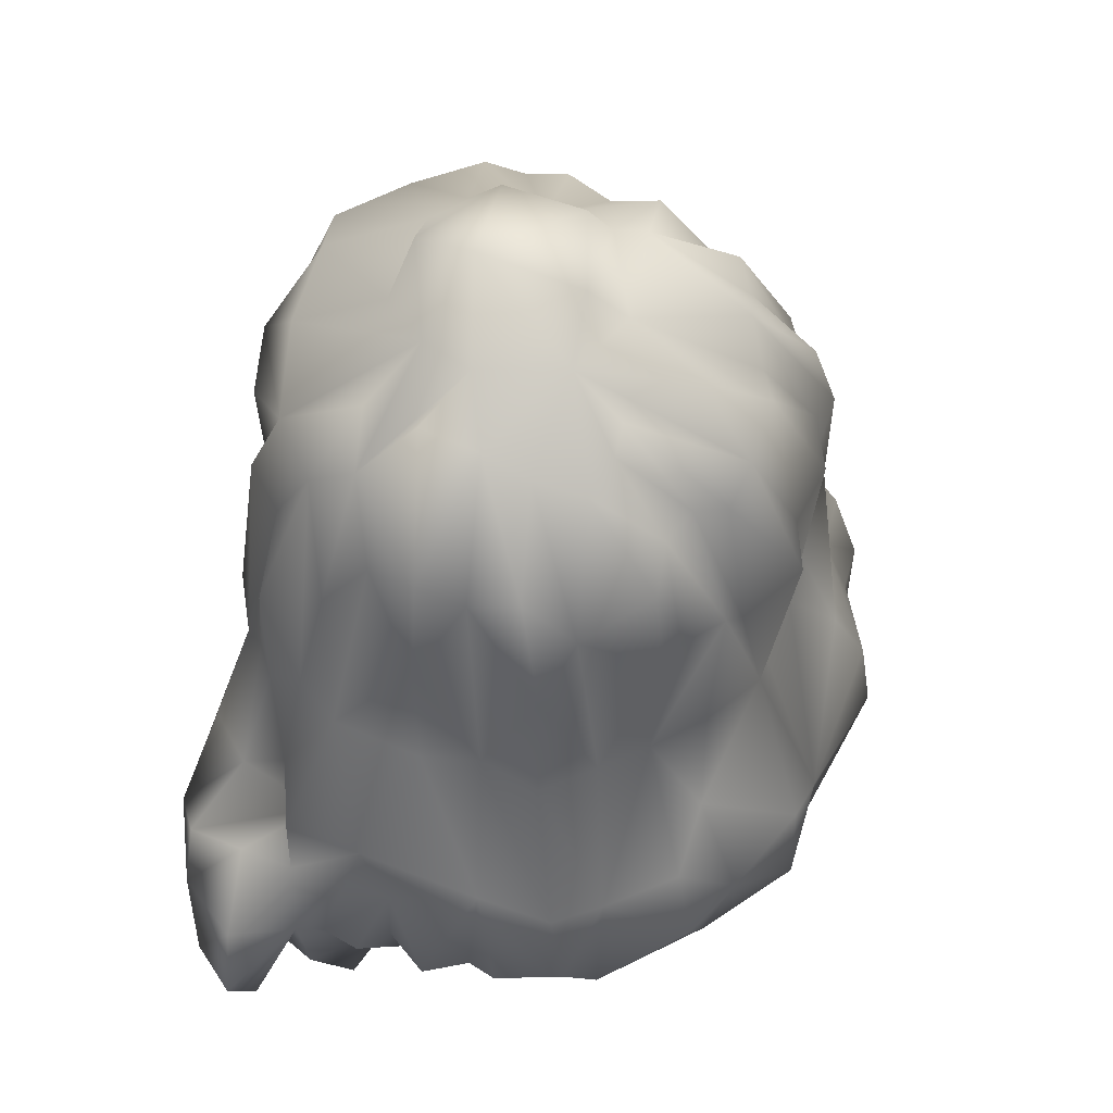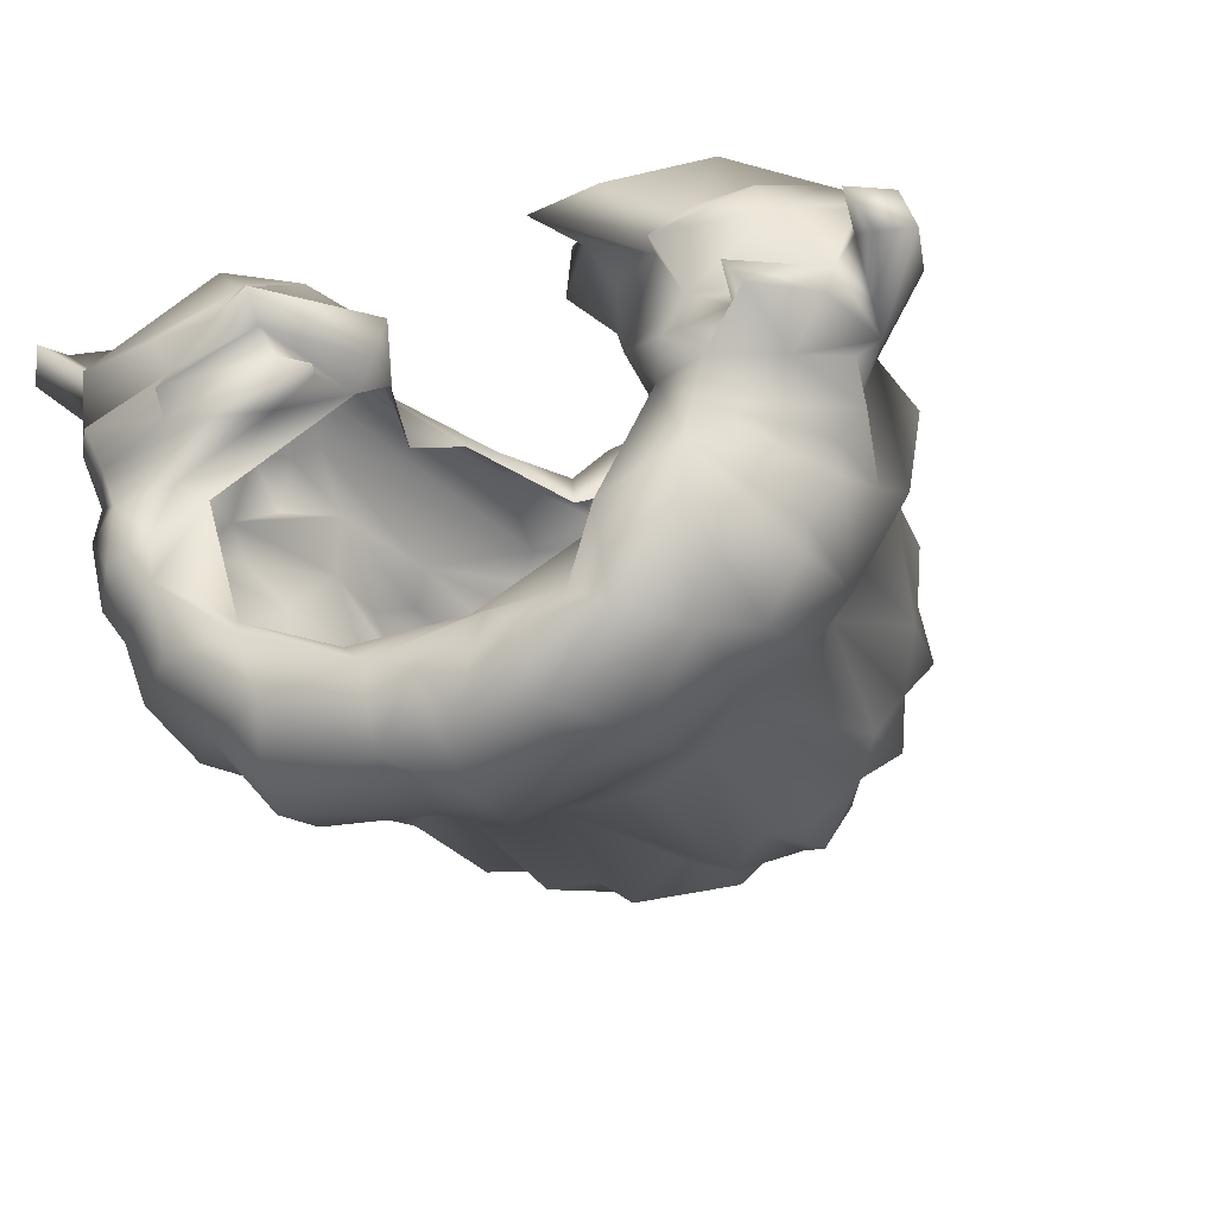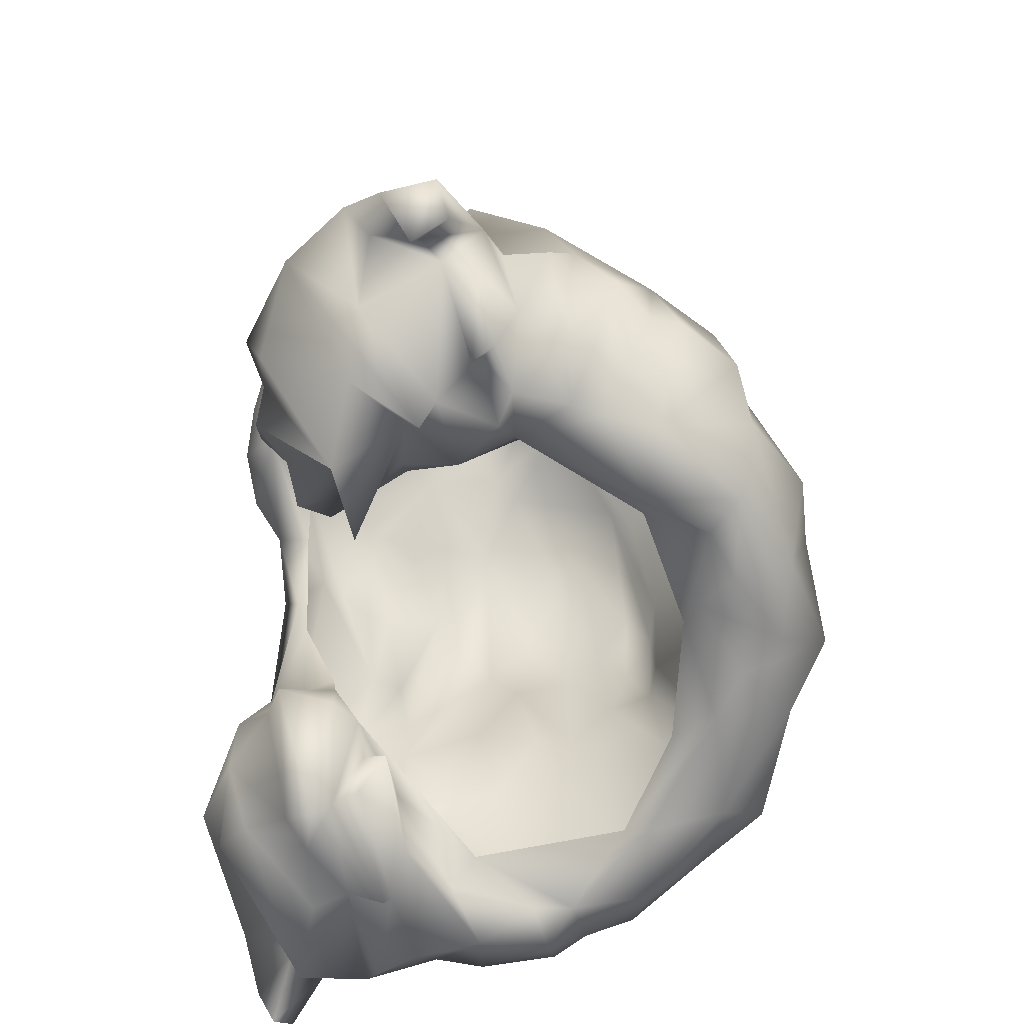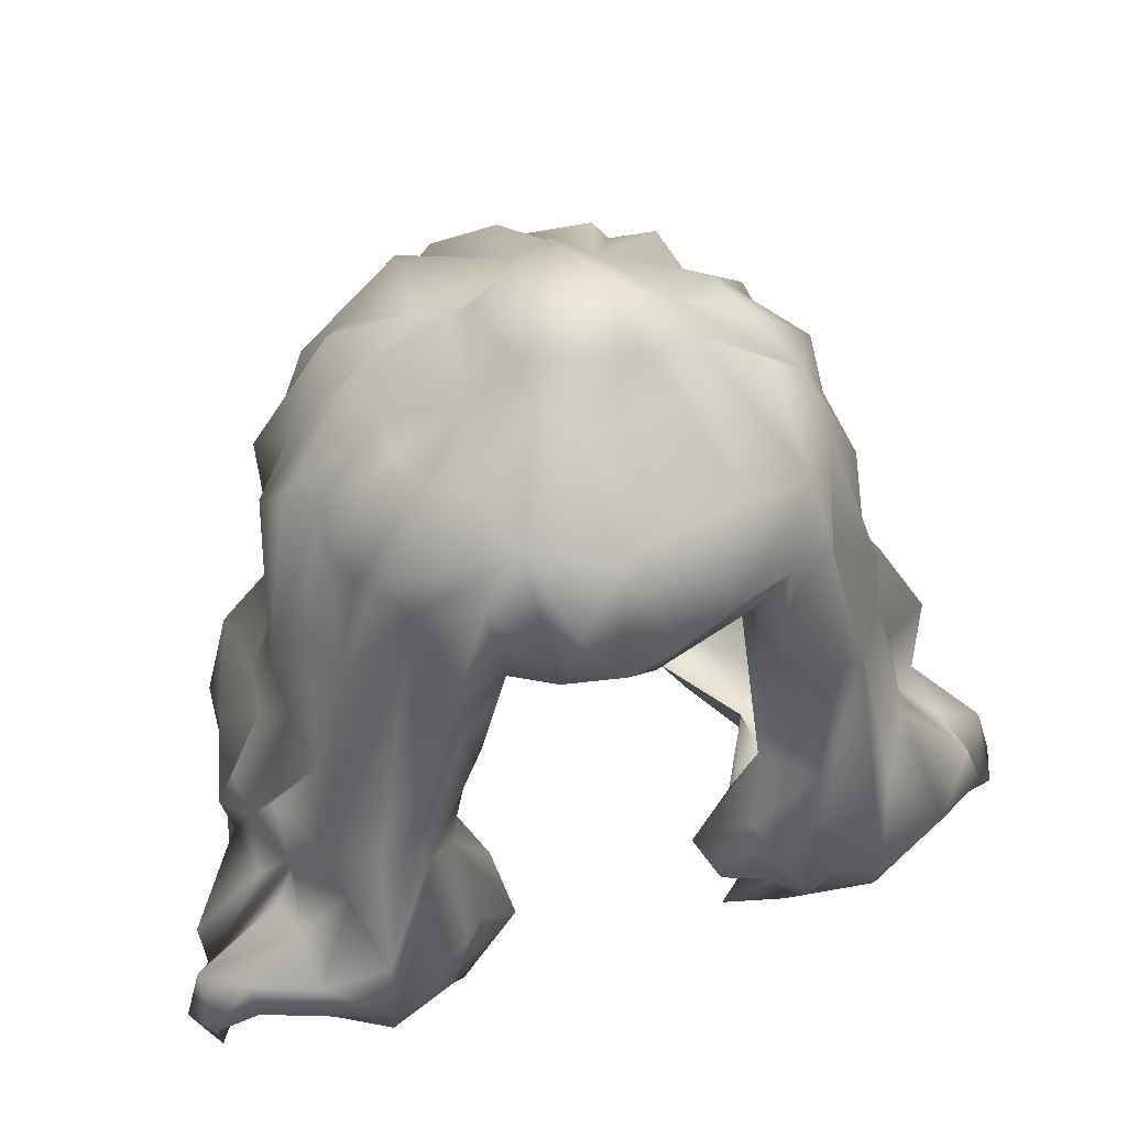
<metadata>
{"format":"obj","ext":"obj","renderer":"f3d","projection":"perspective","resolution":1024,"background":"white","views":[{"elev":52.2,"azim":124.0,"up":"+Y"},{"elev":-26.7,"azim":26.6,"up":"+Z"},{"elev":-67.6,"azim":85.2,"up":"+Y"},{"elev":47.7,"azim":-16.3,"up":"+Y"}]}
</metadata>
<code>
v  -166 978.6 150.6
v  -238.2 1153 161
v  -234.4 1097 203.5
v  404 1464 -129.1
v  367.9 1585 -36.99
v  442.3 1306 -14.28
v  403.3 1268 -131
v  -161.7 1749 -289.3
v  -173.8 1799 -117.8
v  -27.48 1799 -182.9
v  165.6 1469 -398.1
v  215.9 1478 -397.5
v  189.2 1230 -372.3
v  -347 1589 -157.7
v  -279.5 1709 -201.2
v  -307.5 1322 -353.1
v  -340.2 1454 -321.5
v  -292.6 1505 -362.2
v  -364.1 737.8 -217.6
v  -343.8 749.5 -324.1
v  -238.4 755.1 -312.2
v  107.4 774.7 -349.5
v  -55.11 759.1 -389.4
v  22.05 749.3 -417.7
v  282.2 1222 232.3
v  211.6 1390 259.5
v  227.6 1104 176.8
v  226.5 803.7 -260.9
v  68.33 804.9 -333.5
v  222.3 764 -350.1
v  -169.5 1530 282.3
v  -191.7 1651 274.6
v  -241.2 1431 260.2
v  236.4 1515 240.4
v  291.7 1551 218.3
v  270.2 1655 176.3
v  -196.1 747.4 -415.9
v  -53.93 797.4 -498.3
v  -238.2 1095 -434.8
v  -154.2 1207 -395.2
v  -54.36 949.4 -519.7
v  -377.8 793.9 -42.28
v  -332.1 806.8 -74.04
v  -246 818.6 47.01
v  -412.6 1178 222.6
v  -269.8 1590 205.8
v  -351.8 1397 105.3
v  158.9 1708 235.9
v  32.78 1721 278.2
v  120.6 1611 322.1
v  154.6 1790 -58.29
v  250.5 1759 -41.3
v  234.3 1750 -127.9
v  -462.4 1161 113
v  -399 1232 126
v  -492.4 1085 67.18
v  -454.4 1078 -310.6
v  -376.6 1270 -228.9
v  -311.4 1157 -369.5
v  324.9 799.8 -75.47
v  271.8 735.4 -257.4
v  401.2 1513 19.1
v  410.2 1301 68.16
v  -253.4 1742 63.36
v  -233.1 1728 121.3
v  -145.4 1772 31.8
v  109 1784 108.3
v  -254.5 779.5 -282.2
v  -462.3 823.7 -247.6
v  -445.4 1191 -105
v  -378.3 1268 -171.1
v  -428.3 726.9 -188.6
v  -514.3 801.5 -98.71
v  -489.6 804.6 -203.8
v  -490.4 777.2 -1.049
v  -435.5 739.6 -89.64
v  -307.9 767.8 27.68
v  -138.1 1716 252.3
v  -29.82 1713 305
v  -36.71 1791 146.4
v  -111 1543 325.8
v  -15.72 1196 -429.3
v  154.6 1097 -441.5
v  30.38 987.2 -534.8
v  172.9 796.6 -471.5
v  357.3 839 -398.4
v  277.7 761 -385.2
v  -467.6 837 228
v  -353.1 820.8 298.8
v  -260.8 894.2 296.4
v  -151.2 938.5 233.3
v  493 829.4 -66.92
v  393.9 782.6 -66.68
v  394.5 751.2 -144.6
v  414.1 912.3 -376.4
v  469.7 906.2 -293
v  374.5 751.4 -263.1
v  -384.6 1431 58.41
v  -349.7 1615 92.22
v  -340.2 1616 2.289
v  -388 1510 -232.4
v  -320.2 1289 -291.4
v  558.6 1003 185.2
v  499.4 948.5 254.9
v  592.5 910.6 178.5
v  205.1 1011 230.8
v  292 1123 253.3
v  -269.3 1756 -76.35
v  -434.1 1384 43.5
v  482.3 822 146.2
v  366.4 1272 196.8
v  301.8 1001 248.9
v  383.5 932.5 302.5
v  151.8 1644 -357.7
v  203.6 1599 -379.9
v  -221.8 1264 -350.8
v  330 904.6 272.7
v  297.6 699.5 164.3
v  388.9 855.2 276.1
v  137.3 918.8 169.9
v  232 880.2 66.14
v  259.9 733.3 103.3
v  -546.1 926.2 239.9
v  -449.2 926.5 276.8
v  -457.9 967.8 199.3
v  -205.4 963.5 248.5
v  519.6 1147 -104.3
v  458.6 1089 -261.6
v  339.3 1024 -395.3
v  240.7 1030 -460.4
v  -342.3 1128 237
v  -351.7 986.5 310.1
v  512.5 1054 -144.7
v  461.8 1163 70.1
v  533.5 1014 18.63
v  541.8 1141 7.601
v  -231.6 815 -481.3
v  -265 908.7 -495.9
v  -447.4 989.3 -358.2
v  -346.4 1034 -394.6
v  -322.5 828.2 -407.7
v  -161.2 1523 233.5
v  160.1 1526 228.5
v  23.18 1499 302.1
v  -524 827.5 -30.14
v  -595 889.1 99.53
v  -492.8 978.5 92.77
v  -508.5 930 -34.93
v  199.5 1722 -268.5
v  376.8 1615 -119.4
v  -417.1 1252 39.64
v  487.6 698.4 -37.23
v  543 1001 103.5
v  -254.5 742.5 200.4
v  -185.5 921.5 112.1
v  -149.8 906.2 150.9
v  -232.6 749.7 137
v  395.1 1424 138.6
v  376 1271 167.3
v  418.2 1281 117.4
v  403 1063 251.7
v  460.3 1087 153.9
v  -339 1516 -276.9
v  -245 1688 -241.7
v  -295.7 1578 -323.4
v  -96.03 1690 -365.7
v  -95.14 1475 -421.1
v  -185.2 1491 -412.2
v  -499.2 1077 -126.6
v  -414.1 1112 167.8
v  285.4 1538 -311.5
v  260.7 1230 -331.4
v  276.8 790.3 75.49
v  268.8 824.3 -3.484
v  553.1 826.9 40.83
v  370.2 789.5 32.86
v  115.2 1492 -435.5
v  104.6 1228 -412
v  254.6 1751 43.27
v  154.3 1799 18.9
v  327.7 1645 85.6
v  371.8 680.4 52.39
v  393.3 780 153.3
v  -574.2 837.5 71.17
v  -509.6 754.9 54.66
v  -377.6 755.5 106.3
v  248.7 912.3 -489.1
v  43.21 1579 340.3
v  -87.83 1631 340.6
v  -386.2 766.6 42.35
v  -216.8 693.3 162.1
v  169.3 873.8 215.7
v  -115.3 1853 -57.38
v  59.96 1893 0.9083
v  11.82 1861 -141.3
v  -235.3 978.8 291.8
v  -276.3 1144 255.3
v  -347.8 892.1 331.1
v  -458.6 871.4 -318.9
v  -496.2 997.9 -252.5
v  -148.8 1673 -320
v  -235.1 1524 -363.6
v  447.1 1053 29.86
v  -92.62 1852 63.61
v  55.77 1859 99.08
v  -138.6 1812 -84.21
v  -541.7 780.3 168.1
v  -537.6 878.3 260.3
v  327.1 1332 231.7
v  -406 1540 -96.33
v  -384.9 1605 -26.54
v  343.7 1448 -289.8
v  346.6 1244 -288.8
v  -112.3 806.8 -336.8
v  171.4 1539 268.2
v  -404.5 1328 -79.11
v  -387.6 1456 -140.7
v  -12.63 1659 -386.3
v  82.42 1791 -166.2
v  104 1768 -258.7
v  380.2 757.3 -190.1
v  -192.7 1329 233.2
v  -477.1 939.2 123
v  -589 856.5 138
v  -610.1 907.7 189.4
v  -633 793.7 175.8
v  305.3 850.1 -87.89
v  342.4 1580 -176.2
v  359.7 1264 -202
v  322.2 1615 -248.9
v  -379.1 1034 204.6
v  -455.2 1073 161
v  -438.1 1022 108
v  634.9 919.5 65.93
v  572.8 926.5 -12.61
v  502.1 1003 -58.35
v  544.9 908.2 -39.55
v  549.6 924.3 -105.2
v  -268.3 1012 -474.4
v  352.7 743.3 69.88
v  -474.3 934.5 -65.15
v  -307.5 1621 172.8
v  572 859.5 138.7
v  313.5 1691 16.39
v  667.7 813 54.87
v  628.2 771.7 35.04
v  638.7 830 128.7
v  604.2 729.5 81.54
v  152.4 927.5 -507.8
v  37.82 844.8 -541.3
v  311.5 1511 163
v  -322.4 823.8 262.7
v  -397.2 740.7 154.2
v  585.1 815.9 70.41
v  -187.5 1768 158.9
v  -81.58 1810 112.3
v  221.6 983.9 278.5
v  284.4 872.4 278.9
v  222.4 899.4 235.1
v  277.6 759.5 164
v  -17.15 1758 -301.6
v  -307.6 750.7 168.6
v  445.6 761.3 -20.97
v  551.3 799.8 -11.27
v  213.1 1715 -191.1
v  -250.2 1733 -7.692
v  213.4 1595 270.2
v  412.5 1044 -354.4
v  -355.7 719.5 -159
v  -34.35 1463 -467.4
v  -307.8 1195 260.6
v  -526.9 1036 -6.075
v  -448.1 1176 -41.02
v  58.04 1430 -429.8
v  54.87 1638 -395.4
v  166.7 744.6 -388.4
v  68.84 773.7 -468.2
v  360 742.2 -50.83
v  -543.8 850.3 185.4
v  -208.9 1267 213.3
v  -599.5 815.7 230.4
v  519.4 906.1 -199.5
v  505.3 934.6 -133.7
v  -591.3 736.1 201.2
v  -76.16 1178 -400.2
v  -361.1 708.7 52.81
v  210.6 671.8 126.1
v  -197.9 835.8 98.23
v  -219.4 773.7 100.4
v  460.9 803.1 175
v  88.81 1643 -360.3
v  130.4 1729 -264.2
v  465.3 684.5 -7.562
v  -505.5 1143 32.17
v  -28.96 1552 346
v  470.8 910.6 -250
v  -324.3 1589 124.9
v  -155.6 766.8 66.63
g headusOBJexport001
f 1 2 3
f 4 5 6
f 4 6 7
f 8 9 10
f 11 12 13
f 14 9 15
f 16 17 18
f 19 20 21
f 22 23 24
f 25 26 27
f 28 29 30
f 31 32 33
f 34 35 36
f 23 37 38
f 39 40 41
f 42 43 44
f 45 46 47
f 48 49 50
f 51 52 53
f 54 55 56
f 57 58 59
f 60 28 61
f 62 63 6
f 64 65 66
f 49 48 67
f 68 43 19
f 19 69 20
f 70 71 57
f 72 73 74
f 75 76 77
f 78 79 80
f 81 32 31
f 82 83 84
f 85 86 87
f 88 89 90
f 91 1 3
f 92 93 94
f 95 96 97
f 98 99 100
f 58 101 102
f 103 104 105
f 106 107 27
f 108 9 14
f 98 100 109
f 104 110 105
f 111 112 113
f 11 114 115
f 39 116 40
f 117 118 119
f 120 121 122
f 123 124 125
f 126 91 3
f 7 127 128
f 129 130 13
f 131 46 45
f 131 45 132
f 128 127 133
f 134 135 136
f 137 138 38
f 139 140 141
f 142 143 144
f 75 145 76
f 146 147 148
f 114 149 115
f 53 52 150
f 55 109 151
f 55 151 56
f 92 152 93
f 103 105 153
f 126 154 91
f 155 156 157
f 158 159 160
f 159 161 162
f 163 164 165
f 166 167 168
f 169 74 73
f 147 56 148
f 121 120 27
f 6 127 7
f 6 134 136
f 170 132 45
f 45 55 170
f 12 171 172
f 115 149 171
f 173 121 174
f 175 110 176
f 82 177 178
f 168 167 40
f 36 179 180
f 36 35 181
f 182 176 110
f 119 118 183
f 184 145 75
f 184 185 186
f 38 138 41
f 85 187 86
f 49 188 50
f 78 189 79
f 190 186 185
f 156 191 157
f 106 27 120
f 192 106 120
f 193 194 195
f 80 49 67
f 196 197 198
f 198 88 90
f 199 139 141
f 169 200 74
f 201 166 202
f 10 166 201
f 103 153 203
f 162 104 103
f 204 80 205
f 108 66 206
f 22 29 23
f 68 19 21
f 186 207 184
f 198 123 208
f 111 107 112
f 34 25 209
f 109 210 151
f 211 108 210
f 172 212 213
f 172 213 129
f 29 214 23
f 143 215 144
f 143 27 215
f 216 217 71
f 70 216 71
f 218 219 220
f 219 51 53
f 86 97 87
f 221 60 61
f 144 31 142
f 31 33 222
f 223 224 225
f 226 225 224
f 194 51 219
f 80 67 205
f 121 227 174
f 222 142 31
f 228 229 212
f 53 228 230
f 125 124 231
f 232 56 233
f 193 195 206
f 66 193 206
f 135 234 235
f 133 127 236
f 44 43 155
f 231 232 125
f 170 55 54
f 133 236 237
f 238 92 94
f 239 39 41
f 139 59 140
f 50 188 144
f 81 31 144
f 183 118 240
f 122 121 173
f 148 169 241
f 184 148 145
f 46 242 47
f 99 65 64
f 116 168 40
f 16 18 116
f 128 96 95
f 129 86 187
f 153 105 234
f 243 110 175
f 116 18 202
f 18 8 202
f 179 36 181
f 244 5 150
f 245 246 235
f 245 247 248
f 9 8 164
f 164 8 165
f 83 249 84
f 250 84 249
f 35 111 251
f 111 209 107
f 8 201 202
f 201 8 10
f 90 252 154
f 207 253 252
f 235 246 254
f 248 247 254
f 78 255 242
f 255 78 256
f 140 59 239
f 141 140 138
f 112 107 257
f 258 259 260
f 261 10 219
f 195 194 219
f 154 252 262
f 262 157 191
f 152 263 93
f 235 175 264
f 149 219 265
f 265 171 149
f 266 66 108
f 266 108 211
f 50 267 36
f 50 144 267
f 171 212 172
f 265 230 171
f 104 119 183
f 161 111 113
f 235 264 92
f 237 92 238
f 132 198 197
f 124 123 198
f 229 268 213
f 229 213 212
f 261 219 218
f 166 218 167
f 76 73 72
f 43 42 269
f 58 217 101
f 14 15 101
f 33 32 46
f 46 78 242
f 228 4 229
f 228 53 150
f 167 270 82
f 167 218 270
f 125 232 233
f 223 225 125
f 162 103 203
f 134 203 135
f 20 199 141
f 37 137 38
f 134 162 203
f 160 159 162
f 100 211 109
f 109 211 210
f 197 222 271
f 132 197 271
f 205 67 180
f 67 48 180
f 96 221 97
f 221 61 97
f 33 46 131
f 271 131 132
f 61 28 30
f 97 61 87
f 6 136 127
f 127 136 135
f 272 273 169
f 272 169 148
f 48 36 180
f 50 36 48
f 60 227 28
f 135 235 236
f 127 135 236
f 147 224 233
f 233 56 147
f 206 195 10
f 10 195 219
f 72 69 19
f 43 269 19
f 154 126 90
f 198 90 196
f 270 274 82
f 274 270 275
f 38 41 250
f 276 277 85
f 205 180 194
f 204 205 194
f 263 278 93
f 174 227 60
f 37 141 137
f 141 138 137
f 89 88 207
f 207 279 224
f 177 13 178
f 13 130 83
f 280 3 2
f 263 176 278
f 278 174 60
f 198 208 88
f 226 281 225
f 151 210 216
f 273 216 70
f 1 91 156
f 156 91 191
f 128 133 282
f 283 94 282
f 55 98 109
f 45 47 55
f 20 141 37
f 21 20 37
f 278 176 174
f 176 240 174
f 279 281 284
f 279 284 224
f 41 285 82
f 285 167 82
f 46 32 78
f 81 78 32
f 238 94 283
f 133 237 238
f 186 286 157
f 190 75 77
f 249 85 250
f 85 277 250
f 202 168 116
f 202 166 168
f 258 260 118
f 118 287 240
f 155 157 288
f 157 286 289
f 228 150 4
f 5 4 150
f 218 220 275
f 270 218 275
f 161 113 104
f 162 161 104
f 41 82 84
f 41 84 250
f 66 256 204
f 255 256 66
f 181 63 62
f 244 181 62
f 269 42 76
f 77 76 42
f 249 83 130
f 249 187 85
f 40 285 41
f 40 167 285
f 181 158 63
f 251 159 158
f 290 183 182
f 290 104 183
f 100 266 211
f 99 64 100
f 82 274 177
f 274 291 177
f 95 97 86
f 129 95 86
f 184 207 224
f 146 148 184
f 182 240 176
f 183 240 182
f 181 251 158
f 181 35 251
f 16 116 39
f 58 102 59
f 234 245 235
f 234 247 245
f 177 11 13
f 114 11 177
f 193 204 194
f 66 204 193
f 265 53 230
f 219 53 265
f 59 39 239
f 59 16 39
f 34 26 25
f 267 144 215
f 160 162 134
f 63 134 6
f 55 47 98
f 47 99 98
f 280 197 3
f 197 196 3
f 219 149 292
f 292 149 114
f 24 23 38
f 24 38 250
f 102 17 16
f 102 16 59
f 207 186 253
f 157 262 186
f 223 233 224
f 233 223 125
f 210 108 14
f 210 217 216
f 69 200 199
f 69 199 20
f 30 29 22
f 276 22 277
f 92 264 152
f 264 175 293
f 186 190 286
f 286 190 289
f 230 228 212
f 171 230 212
f 15 9 164
f 15 164 163
f 272 56 294
f 56 272 148
f 269 72 19
f 76 72 269
f 101 163 102
f 101 15 163
f 113 117 119
f 104 113 119
f 268 95 129
f 213 268 129
f 166 261 218
f 166 10 261
f 259 192 260
f 122 192 120
f 184 75 185
f 185 75 190
f 132 124 198
f 132 231 124
f 175 263 293
f 175 176 263
f 200 139 199
f 169 57 200
f 34 267 26
f 36 267 34
f 192 122 260
f 118 260 287
f 35 209 111
f 35 34 209
f 189 295 79
f 78 81 189
f 63 160 134
f 158 160 63
f 217 210 14
f 14 101 217
f 284 281 226
f 284 226 224
f 287 122 240
f 287 260 122
f 93 60 94
f 278 60 93
f 110 104 290
f 290 182 110
f 214 68 23
f 194 180 51
f 180 244 51
f 247 243 254
f 234 105 247
f 107 25 27
f 209 25 107
f 295 81 144
f 189 81 295
f 57 59 139
f 57 139 200
f 51 244 52
f 52 244 150
f 82 178 83
f 178 13 83
f 294 273 272
f 56 151 294
f 180 179 244
f 179 181 244
f 291 114 177
f 291 292 114
f 282 296 128
f 296 282 221
f 112 257 258
f 117 258 118
f 151 216 273
f 294 151 273
f 252 89 207
f 90 89 252
f 62 6 5
f 5 244 62
f 172 129 13
f 12 172 13
f 133 283 282
f 133 238 283
f 147 146 224
f 146 184 224
f 113 112 117
f 112 258 117
f 297 65 99
f 297 99 47
f 90 126 196
f 196 126 3
f 248 254 246
f 245 248 246
f 87 276 85
f 87 61 30
f 241 169 73
f 148 241 145
f 297 242 65
f 242 297 47
f 191 154 262
f 91 154 191
f 145 241 73
f 76 145 73
f 231 170 232
f 170 231 132
f 9 206 10
f 9 108 206
f 237 235 92
f 236 235 237
f 222 197 280
f 222 280 142
f 275 220 291
f 275 291 274
f 138 239 41
f 138 140 239
f 257 259 258
f 259 106 192
f 249 130 187
f 130 129 187
f 222 33 271
f 33 131 271
f 170 54 232
f 232 54 56
f 289 288 157
f 44 77 42
f 293 263 152
f 264 293 152
f 57 71 58
f 71 217 58
f 64 66 266
f 64 266 100
f 203 153 135
f 135 153 234
f 240 122 173
f 240 173 174
f 68 21 23
f 23 21 37
f 105 243 247
f 105 110 243
f 257 107 106
f 257 106 259
f 277 24 250
f 22 24 277
f 208 281 279
f 208 123 281
f 268 128 95
f 229 128 268
f 220 219 292
f 220 292 291
f 267 215 26
f 26 215 27
f 242 255 65
f 65 255 66
f 282 94 221
f 221 94 60
f 163 17 102
f 163 165 17
f 279 207 88
f 279 88 208
f 256 78 80
f 80 204 256
f 1 156 155
f 115 171 12
f 11 115 12
f 128 296 96
f 296 221 96
f 72 74 69
f 74 200 69
f 188 295 144
f 79 295 188
f 87 30 276
f 30 22 276
f 190 77 289
f 298 289 77
f 165 8 18
f 17 165 18
f 298 77 44
f 288 289 298
f 254 175 235
f 254 243 175
f 225 281 123
f 123 125 225
f 251 111 159
f 111 161 159
f 288 44 155
f 44 288 298
f 80 79 49
f 49 79 188
f 169 70 57
f 273 70 169
f 229 4 7
f 7 128 229
f 262 252 253
f 253 186 262

</code>
